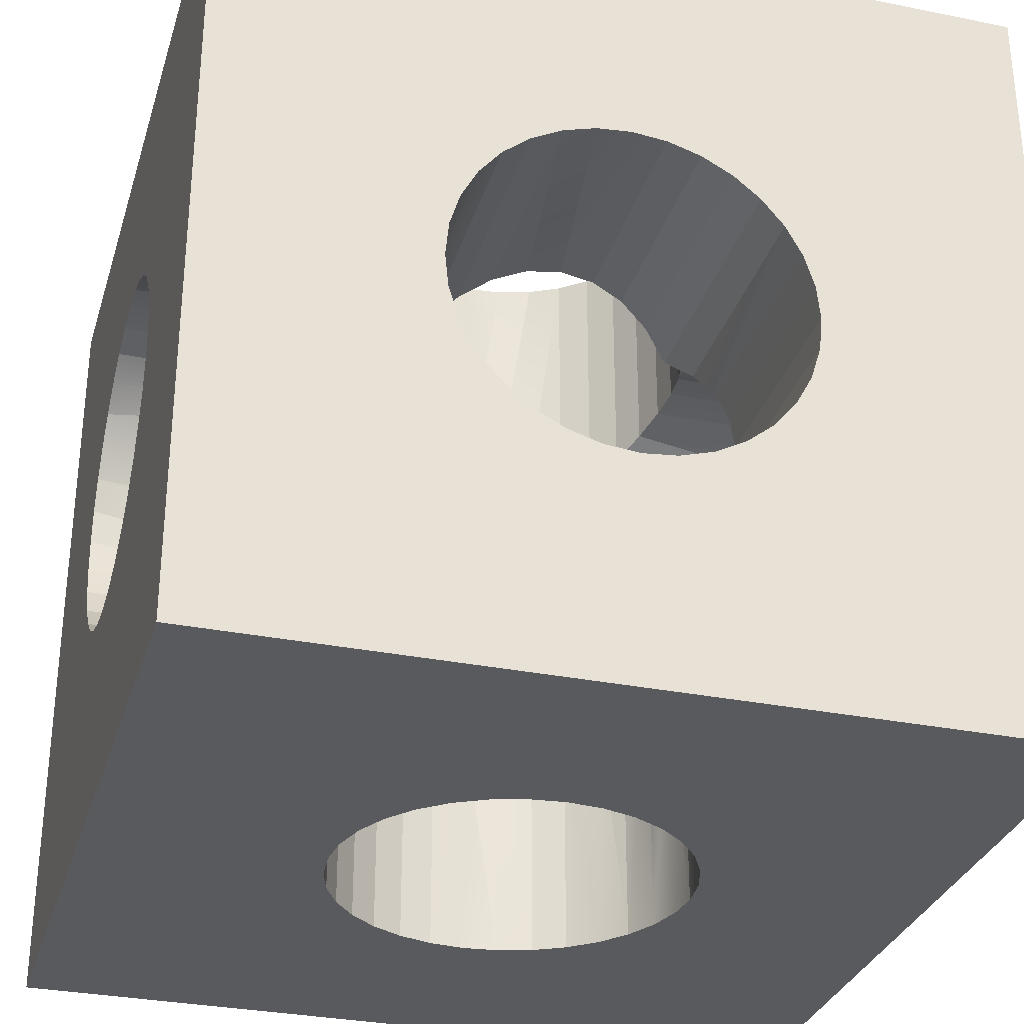
<metadata>
{"format":"obj","ext":"obj","renderer":"f3d","projection":"perspective","resolution":1024,"background":"white","views":[{"elev":-31.3,"azim":74.0,"up":"+Z"}]}
</metadata>
<code>
o Holzwürfel.003_Cube.024
v 0.7889 2.497 0.8134
v 0.7889 3.03 0.8134
v 0.7889 2.497 0.2803
v 0.7889 3.03 0.2803
v 1.322 2.497 0.8134
v 1.322 3.03 0.8134
v 1.322 2.497 0.2803
v 1.322 3.03 0.2803
v 0.9388 2.763 0.2803
v 0.941 2.741 0.2803
v 0.941 2.786 0.2803
v 0.9584 2.698 0.2803
v 0.9584 2.828 0.2803
v 0.9477 2.719 0.2803
v 0.9477 2.808 0.2803
v 0.973 2.846 0.2803
v 0.9907 2.86 0.2803
v 1.033 2.878 0.2803
v 1.011 2.871 0.2803
v 1.078 2.878 0.2803
v 1.12 2.86 0.2803
v 1.1 2.871 0.2803
v 1.056 2.88 0.2803
v 0.973 2.681 0.2803
v 1.011 2.655 0.2803
v 1.033 2.649 0.2803
v 0.9907 2.666 0.2803
v 1.078 2.649 0.2803
v 1.056 2.647 0.2803
v 1.12 2.666 0.2803
v 1.1 2.655 0.2803
v 1.153 2.698 0.2803
v 1.153 2.828 0.2803
v 1.172 2.763 0.2803
v 1.163 2.719 0.2803
v 1.17 2.741 0.2803
v 1.17 2.786 0.2803
v 1.138 2.681 0.2803
v 1.163 2.808 0.2803
v 1.138 2.846 0.2803
v 0.9907 2.86 0.8134
v 1.033 2.878 0.8134
v 1.011 2.871 0.8134
v 1.078 2.878 0.8134
v 1.12 2.86 0.8134
v 1.1 2.871 0.8134
v 1.056 2.88 0.8134
v 1.153 2.698 0.8134
v 1.153 2.828 0.8134
v 1.172 2.763 0.8134
v 1.17 2.741 0.8134
v 1.17 2.786 0.8134
v 1.163 2.719 0.8134
v 1.163 2.808 0.8134
v 1.138 2.846 0.8134
v 0.9388 2.763 0.8134
v 0.941 2.786 0.8134
v 0.941 2.741 0.8134
v 0.973 2.846 0.8134
v 0.9584 2.698 0.8134
v 0.9584 2.828 0.8134
v 0.9477 2.719 0.8134
v 0.9477 2.808 0.8134
v 0.9907 2.666 0.8134
v 1.033 2.649 0.8134
v 1.011 2.655 0.8134
v 1.1 2.655 0.8134
v 1.078 2.649 0.8134
v 1.138 2.681 0.8134
v 1.12 2.666 0.8134
v 1.056 2.647 0.8134
v 0.973 2.681 0.8134
v 0.7889 2.763 0.6636
v 0.7889 2.741 0.6613
v 0.7889 2.786 0.6613
v 0.7889 2.698 0.6439
v 0.7889 2.828 0.6439
v 0.7889 2.719 0.6547
v 0.7889 2.808 0.6547
v 0.7889 2.846 0.6294
v 0.7889 2.86 0.6117
v 0.7889 2.878 0.5696
v 0.7889 2.871 0.5915
v 0.7889 2.878 0.5241
v 0.7889 2.86 0.482
v 0.7889 2.871 0.5022
v 0.7889 2.88 0.5468
v 0.7889 2.681 0.6294
v 0.7889 2.655 0.5915
v 0.7889 2.649 0.5696
v 0.7889 2.666 0.6117
v 0.7889 2.649 0.5241
v 0.7889 2.647 0.5468
v 0.7889 2.666 0.482
v 0.7889 2.655 0.5022
v 0.7889 2.698 0.4498
v 0.7889 2.828 0.4498
v 0.7889 2.763 0.4301
v 0.7889 2.719 0.439
v 0.7889 2.741 0.4324
v 0.7889 2.786 0.4324
v 0.7889 2.681 0.4643
v 0.7889 2.808 0.439
v 0.7889 2.846 0.4643
v 1.322 2.86 0.6117
v 1.322 2.878 0.5696
v 1.322 2.871 0.5915
v 1.322 2.878 0.5241
v 1.322 2.86 0.482
v 1.322 2.871 0.5022
v 1.322 2.88 0.5468
v 1.322 2.698 0.4498
v 1.322 2.828 0.4498
v 1.322 2.763 0.4301
v 1.322 2.741 0.4324
v 1.322 2.786 0.4324
v 1.322 2.719 0.439
v 1.322 2.808 0.439
v 1.322 2.846 0.4643
v 1.322 2.763 0.6636
v 1.322 2.786 0.6613
v 1.322 2.741 0.6613
v 1.322 2.846 0.6294
v 1.322 2.698 0.6439
v 1.322 2.828 0.6439
v 1.322 2.719 0.6547
v 1.322 2.808 0.6547
v 1.322 2.666 0.6117
v 1.322 2.649 0.5696
v 1.322 2.655 0.5915
v 1.322 2.655 0.5022
v 1.322 2.649 0.5241
v 1.322 2.681 0.4643
v 1.322 2.666 0.482
v 1.322 2.647 0.5468
v 1.322 2.681 0.6294
v 1.153 2.828 0.6439
v 1.153 2.828 0.4498
v 1.153 2.828 0.4498
v 1.153 2.828 0.6439
v 1.163 2.808 0.6547
v 1.163 2.808 0.6547
v 1.163 2.808 0.439
v 1.163 2.808 0.439
v 1.17 2.786 0.6613
v 1.17 2.786 0.6613
v 1.17 2.786 0.4324
v 1.17 2.786 0.4324
v 1.172 2.763 0.6636
v 1.172 2.763 0.6636
v 1.172 2.763 0.4301
v 1.172 2.763 0.4301
v 1.17 2.741 0.6613
v 1.17 2.741 0.4324
v 1.17 2.741 0.4324
v 1.17 2.741 0.6613
v 1.163 2.719 0.439
v 1.163 2.719 0.439
v 1.163 2.719 0.6547
v 1.163 2.719 0.6547
v 1.153 2.698 0.4498
v 1.153 2.698 0.4498
v 1.153 2.698 0.6439
v 1.153 2.698 0.6439
v 0.973 2.681 0.6294
v 0.973 2.681 0.4643
v 0.9584 2.698 0.6439
v 0.9584 2.698 0.4498
v 0.973 2.681 0.6294
v 0.973 2.681 0.4643
v 0.9477 2.719 0.6547
v 0.9477 2.719 0.439
v 0.9584 2.698 0.6439
v 0.9584 2.698 0.4498
v 0.941 2.741 0.6613
v 0.941 2.741 0.4324
v 0.9477 2.719 0.6547
v 0.9477 2.719 0.439
v 0.9388 2.763 0.6636
v 0.9388 2.763 0.4301
v 0.941 2.741 0.6613
v 0.941 2.741 0.4324
v 0.941 2.786 0.4324
v 0.941 2.786 0.6613
v 0.9388 2.763 0.6636
v 0.9388 2.763 0.4301
v 0.9477 2.808 0.439
v 0.9477 2.808 0.6547
v 0.9477 2.808 0.439
v 0.941 2.786 0.6613
v 0.9584 2.828 0.4498
v 0.9584 2.828 0.6439
v 0.9477 2.808 0.6547
v 0.973 2.846 0.4643
v 0.973 2.846 0.6294
v 0.9584 2.828 0.6439
v 0.9584 2.828 0.4498
v 0.973 2.846 0.6294
v 0.973 2.846 0.4643
v 0.973 2.497 0.4643
v 1.011 2.497 0.439
v 0.9907 2.497 0.4498
v 1.033 2.497 0.4324
v 1.078 2.497 0.4324
v 1.056 2.497 0.4301
v 1.12 2.497 0.4498
v 1.1 2.497 0.439
v 1.153 2.497 0.6117
v 1.153 2.497 0.482
v 1.172 2.497 0.5468
v 1.17 2.497 0.5696
v 1.17 2.497 0.5241
v 1.163 2.497 0.5022
v 1.138 2.497 0.6294
v 1.163 2.497 0.5915
v 1.138 2.497 0.4643
v 0.9388 2.497 0.5468
v 0.941 2.497 0.5696
v 0.941 2.497 0.5241
v 0.9584 2.497 0.6117
v 0.9584 2.497 0.482
v 0.9477 2.497 0.5915
v 0.9477 2.497 0.5022
v 0.9907 2.497 0.6439
v 1.033 2.497 0.6613
v 1.011 2.497 0.6547
v 1.078 2.497 0.6613
v 1.12 2.497 0.6439
v 1.1 2.497 0.6547
v 1.056 2.497 0.6636
v 0.973 2.497 0.6294
v 0.9388 3.03 0.5468
v 0.941 3.03 0.5241
v 0.941 3.03 0.5696
v 0.9584 3.03 0.6117
v 0.9584 3.03 0.482
v 0.9477 3.03 0.5915
v 0.9477 3.03 0.5022
v 0.9907 3.03 0.4498
v 1.033 3.03 0.4324
v 1.011 3.03 0.439
v 1.078 3.03 0.4324
v 1.12 3.03 0.4498
v 1.1 3.03 0.439
v 1.056 3.03 0.4301
v 0.973 3.03 0.4643
v 0.973 3.03 0.6294
v 1.011 3.03 0.6547
v 1.033 3.03 0.6613
v 0.9907 3.03 0.6439
v 1.078 3.03 0.6613
v 1.056 3.03 0.6636
v 1.12 3.03 0.6439
v 1.1 3.03 0.6547
v 1.153 3.03 0.6117
v 1.153 3.03 0.482
v 1.172 3.03 0.5468
v 1.17 3.03 0.5696
v 1.17 3.03 0.5241
v 1.163 3.03 0.5022
v 1.138 3.03 0.6294
v 1.163 3.03 0.5915
v 1.138 3.03 0.4643
v 1.056 2.88 0.6636
v 1.033 2.878 0.6613
v 1.033 2.878 0.6613
v 1.056 2.88 0.4301
v 1.033 2.878 0.4324
v 1.033 2.878 0.4324
v 1.117 2.862 0.6457
v 1.12 2.86 0.6439
v 1.117 2.862 0.6457
v 1.1 2.871 0.6547
v 1.1 2.871 0.6547
v 1.1 2.871 0.439
v 1.1 2.871 0.439
v 1.12 2.86 0.4498
v 1.12 2.86 0.4498
v 1.12 2.86 0.6439
v 1.138 2.846 0.6294
v 1.12 2.86 0.4498
v 1.138 2.846 0.4643
v 1.138 2.846 0.4643
v 1.138 2.846 0.4643
v 1.138 2.846 0.6294
v 1.138 2.681 0.4643
v 1.138 2.681 0.4643
v 1.138 2.681 0.4643
v 1.138 2.681 0.4643
v 1.138 2.681 0.6294
v 1.138 2.681 0.6294
v 1.123 2.668 0.4519
v 1.12 2.666 0.4498
v 1.123 2.668 0.4519
v 1.12 2.666 0.4498
v 1.12 2.666 0.6439
v 1.12 2.666 0.6439
v 1.106 2.658 0.4419
v 1.1 2.655 0.439
v 1.106 2.658 0.4419
v 1.1 2.655 0.439
v 1.1 2.655 0.6547
v 1.1 2.655 0.6547
v 1.1 2.655 0.6547
v 1.078 2.649 0.4324
v 1.078 2.649 0.4324
v 1.078 2.649 0.6613
v 1.078 2.649 0.6613
v 1.056 2.647 0.6636
v 1.056 2.647 0.4301
v 1.056 2.647 0.6636
v 1.056 2.647 0.4301
v 1.033 2.649 0.6613
v 1.033 2.649 0.6613
v 1.033 2.649 0.4324
v 1.033 2.649 0.4324
v 1.011 2.655 0.439
v 1.011 2.655 0.439
v 1.011 2.655 0.6547
v 1.011 2.655 0.6547
v 1.011 2.655 0.439
v 0.9907 2.666 0.4498
v 0.9907 2.666 0.4498
v 1.005 2.658 0.6518
v 0.9907 2.666 0.6439
v 0.9907 2.666 0.6439
v 1.005 2.658 0.6518
v 0.973 2.681 0.4643
v 0.973 2.681 0.4643
v 0.988 2.668 0.6417
v 0.973 2.681 0.6294
v 0.973 2.681 0.6294
v 0.988 2.668 0.6417
v 0.9907 2.86 0.6439
v 0.973 2.846 0.6294
v 0.973 2.846 0.6294
v 0.973 2.846 0.4643
v 0.973 2.846 0.4643
v 0.9907 2.86 0.4498
v 1.011 2.871 0.6547
v 0.9907 2.86 0.6439
v 0.9907 2.86 0.6439
v 0.9941 2.862 0.448
v 0.9907 2.86 0.4498
v 0.9941 2.862 0.448
v 1.011 2.871 0.439
v 1.011 2.871 0.6547
v 1.011 2.871 0.6547
v 1.011 2.871 0.439
v 1.078 2.878 0.6613
v 1.078 2.878 0.6613
v 1.078 2.878 0.4324
v 1.078 2.878 0.4324
v 1.1 2.871 0.439
v 1.056 2.88 0.6636
v 1.056 2.88 0.4301
v 0.941 2.878 0.5696
v 1.17 2.878 0.5696
v 0.9388 2.88 0.5468
v 1.172 2.88 0.5468
v 1.172 2.88 0.5468
v 0.9477 2.871 0.5022
v 0.9584 2.86 0.482
v 1.153 2.86 0.482
v 1.153 2.86 0.482
v 1.163 2.871 0.5022
v 1.163 2.871 0.5022
v 1.163 2.871 0.5022
v 0.9584 2.86 0.482
v 1.15 2.858 0.4794
v 1.138 2.846 0.4643
v 1.15 2.858 0.4794
v 1.138 2.846 0.4643
v 1.138 2.846 0.4643
v 1.138 2.681 0.4643
v 0.9584 2.666 0.482
v 0.9584 2.666 0.482
v 1.153 2.666 0.482
v 1.138 2.681 0.4643
v 1.138 2.681 0.4643
v 0.9477 2.655 0.5022
v 1.163 2.655 0.5022
v 1.154 2.664 0.4854
v 1.154 2.664 0.4854
v 0.9457 2.654 0.5086
v 0.9477 2.655 0.5022
v 0.941 2.649 0.5241
v 0.941 2.649 0.5241
v 0.9457 2.654 0.5086
v 1.17 2.649 0.5241
v 1.165 2.654 0.5086
v 1.165 2.654 0.5086
v 0.9388 2.647 0.5468
v 0.9388 2.647 0.5468
v 1.172 2.647 0.5468
v 0.941 2.649 0.5696
v 0.941 2.649 0.5696
v 1.17 2.649 0.5696
v 0.9457 2.654 0.5851
v 0.9457 2.654 0.5851
v 0.9477 2.655 0.5915
v 1.165 2.654 0.5851
v 1.163 2.655 0.5915
v 1.165 2.654 0.5851
v 0.9566 2.664 0.6083
v 0.9566 2.664 0.6083
v 0.9584 2.666 0.6117
v 1.154 2.664 0.6083
v 1.153 2.666 0.6117
v 1.154 2.664 0.6083
v 1.138 2.681 0.6294
v 1.138 2.846 0.6294
v 0.9584 2.86 0.6117
v 0.9584 2.86 0.6117
v 1.138 2.846 0.6294
v 1.153 2.86 0.6117
v 1.153 2.86 0.6117
v 0.9477 2.871 0.5915
v 0.9477 2.871 0.5915
v 1.163 2.871 0.5915
v 1.163 2.871 0.5915
v 1.17 2.878 0.5696
v 0.941 2.878 0.5241
v 1.17 2.878 0.5241
v 1.17 2.878 0.5241
f 4 84 87
f 93 92 3
f 8 20 23
f 29 28 7
f 6 106 111
f 135 129 5
f 2 42 47
f 71 65 1
f 210 212 7
f 217 218 1
f 257 258 6
f 2 234 232
f 42 265 264
f 23 269 268
f 273 272 270
f 21 278 275
f 45 271 279
f 281 277 40
f 40 139 138
f 137 55 280
f 143 33 144
f 141 142 54
f 147 39 148
f 54 142 145
f 151 37 152
f 52 146 149
f 34 155 154
f 51 150 153
f 35 158 157
f 53 156 159
f 32 162 161
f 53 159 160
f 32 288 289
f 48 163 164
f 38 293 292
f 69 291 296
f 30 299 300
f 302 303 67
f 28 306 305
f 67 304 307
f 68 308 311
f 29 310 312
f 29 315 316
f 65 309 313
f 25 317 318
f 66 314 319
f 323 321 27
f 64 327 325
f 329 328 27
f 64 333 331
f 72 165 169
f 24 168 170
f 60 167 173
f 12 172 174
f 62 171 177
f 14 176 178
f 179 56 58
f 10 180 182
f 57 179 185
f 11 186 180
f 63 184 190
f 15 187 189
f 61 188 193
f 187 13 191
f 61 192 196
f 16 194 197
f 335 334 59
f 338 337 17
f 41 341 342
f 346 343 17
f 43 347 348
f 349 19 268
f 44 351 350
f 22 354 352
f 47 264 355
f 20 353 356
f 82 359 357
f 106 358 360
f 85 362 86
f 109 110 368
f 337 369 363
f 119 364 372
f 194 104 197
f 113 371 374
f 97 189 187
f 113 138 139
f 103 183 189
f 118 143 144
f 101 186 183
f 151 114 116
f 100 182 180
f 152 115 151
f 99 178 176
f 155 117 154
f 96 174 172
f 158 112 157
f 102 168 174
f 133 112 161
f 377 329 166
f 380 379 134
f 94 381 376
f 378 384 383
f 388 389 385
f 131 382 392
f 93 394 393
f 395 132 390
f 93 396 397
f 129 395 398
f 401 400 399
f 398 404 402
f 407 406 405
f 130 410 408
f 165 332 91
f 136 409 411
f 88 76 173
f 164 124 136
f 171 76 177
f 124 164 163
f 74 181 175
f 126 159 156
f 179 74 185
f 122 150 149
f 185 73 75
f 121 149 146
f 79 193 188
f 127 145 142
f 77 196 192
f 125 141 140
f 195 196 80
f 125 140 137
f 414 413 336
f 415 416 123
f 81 419 418
f 105 417 420
f 83 357 419
f 107 421 422
f 86 423 84
f 110 424 367
f 108 361 425
f 84 359 87
f 218 393 394
f 359 234 357
f 376 381 221
f 236 362 363
f 328 377 200
f 236 363 369
f 200 323 322
f 246 338 339
f 202 318 317
f 345 346 239
f 203 316 315
f 241 349 268
f 205 312 310
f 240 269 267
f 204 305 306
f 242 356 353
f 207 299 301
f 244 352 354
f 206 295 300
f 243 275 278
f 288 294 206
f 284 373 263
f 216 378 379
f 263 372 365
f 256 365 368
f 392 213 390
f 424 425 260
f 212 395 390
f 259 425 361
f 211 395 210
f 360 358 422
f 215 402 398
f 262 422 421
f 410 403 208
f 262 421 420
f 214 409 208
f 261 255 417
f 290 411 228
f 285 280 253
f 297 228 302
f 253 270 273
f 303 302 227
f 254 274 350
f 227 311 308
f 251 351 355
f 225 313 309
f 252 355 264
f 226 319 314
f 249 265 266
f 250 348 347
f 224 327 320
f 250 342 341
f 231 333 326
f 231 220 407
f 335 336 413
f 220 401 405
f 235 414 418
f 222 396 399
f 357 237 419
f 386 385 389
f 238 423 362
f 217 388 387
f 233 359 423
f 76 88 1
f 3 102 96
f 3 96 99
f 78 76 1
f 74 78 1
f 4 3 98
f 3 99 100
f 3 100 98
f 74 1 73
f 1 2 73
f 4 98 101
f 75 73 2
f 79 75 2
f 4 101 103
f 4 103 97
f 77 79 2
f 80 77 2
f 4 97 104
f 4 104 85
f 81 80 2
f 83 81 2
f 4 85 86
f 4 86 84
f 83 2 82
f 2 4 87
f 82 2 87
f 94 102 3
f 1 88 91
f 1 91 89
f 95 94 3
f 92 95 3
f 3 1 93
f 1 89 90
f 1 90 93
f 12 24 3
f 7 38 32
f 7 32 35
f 14 12 3
f 10 14 3
f 8 7 34
f 7 35 36
f 7 36 34
f 10 3 9
f 3 4 9
f 8 34 37
f 11 9 4
f 15 11 4
f 8 37 39
f 8 39 33
f 13 15 4
f 16 13 4
f 8 33 40
f 8 40 21
f 17 16 4
f 19 17 4
f 8 21 22
f 8 22 20
f 19 4 18
f 4 8 23
f 18 4 23
f 30 38 7
f 3 24 27
f 3 27 25
f 31 30 7
f 28 31 7
f 7 3 29
f 3 25 26
f 3 26 29
f 112 133 7
f 5 136 124
f 5 124 126
f 117 112 7
f 115 117 7
f 6 5 120
f 5 126 122
f 5 122 120
f 115 7 114
f 7 8 114
f 6 120 121
f 116 114 8
f 118 116 8
f 6 121 127
f 6 127 125
f 113 118 8
f 119 113 8
f 6 125 123
f 6 123 105
f 109 119 8
f 110 109 8
f 6 105 107
f 6 107 106
f 110 8 108
f 8 6 111
f 108 8 111
f 128 136 5
f 7 133 134
f 7 134 131
f 130 128 5
f 129 130 5
f 5 7 135
f 7 131 132
f 7 132 135
f 48 69 5
f 1 72 60
f 1 60 62
f 53 48 5
f 51 53 5
f 2 1 56
f 1 62 58
f 1 58 56
f 51 5 50
f 5 6 50
f 2 56 57
f 52 50 6
f 54 52 6
f 2 57 63
f 2 63 61
f 49 54 6
f 55 49 6
f 2 61 59
f 2 59 41
f 45 55 6
f 46 45 6
f 2 41 43
f 2 43 42
f 46 6 44
f 6 2 47
f 44 6 47
f 64 72 1
f 5 69 70
f 5 70 67
f 66 64 1
f 65 66 1
f 1 5 71
f 5 67 68
f 5 68 71
f 209 216 7
f 5 214 208
f 5 208 215
f 213 209 7
f 212 213 7
f 7 5 210
f 5 215 211
f 5 211 210
f 7 216 206
f 7 206 207
f 228 214 5
f 229 228 5
f 3 7 205
f 7 207 204
f 7 204 205
f 229 5 227
f 5 1 230
f 227 5 230
f 3 205 203
f 225 230 1
f 3 203 201
f 3 201 202
f 226 225 1
f 224 226 1
f 3 202 200
f 3 200 221
f 231 224 1
f 220 231 1
f 3 221 223
f 3 223 219
f 222 220 1
f 218 222 1
f 1 3 217
f 3 219 217
f 255 261 6
f 8 263 256
f 8 256 260
f 262 255 6
f 258 262 6
f 6 8 257
f 8 260 259
f 8 259 257
f 243 263 8
f 6 261 253
f 6 253 254
f 244 243 8
f 242 244 8
f 2 6 252
f 6 254 251
f 6 251 252
f 242 8 245
f 8 4 245
f 2 252 249
f 240 245 4
f 241 240 4
f 2 249 248
f 2 248 250
f 239 241 4
f 246 239 4
f 2 250 247
f 2 247 235
f 236 246 4
f 238 236 4
f 2 235 237
f 2 237 234
f 238 4 233
f 4 2 232
f 233 4 232
f 264 47 42
f 42 266 265
f 268 18 23
f 23 267 269
f 271 45 270
f 45 46 273
f 270 45 273
f 46 274 273
f 276 22 21
f 21 277 278
f 275 276 21
f 280 55 279
f 55 45 279
f 277 21 40
f 40 283 281
f 283 282 281
f 284 283 138
f 283 40 138
f 40 33 139
f 280 285 137
f 137 49 55
f 143 139 33
f 33 39 144
f 54 49 141
f 49 137 140
f 49 140 141
f 147 144 39
f 39 37 148
f 145 146 52
f 52 54 145
f 151 148 37
f 37 34 152
f 149 150 50
f 50 52 149
f 154 152 34
f 34 36 155
f 153 156 51
f 51 50 150
f 157 155 35
f 155 36 35
f 53 51 156
f 161 158 32
f 158 35 32
f 160 163 48
f 48 53 160
f 289 286 32
f 286 287 32
f 287 162 32
f 32 38 288
f 164 290 291
f 291 69 164
f 69 48 164
f 292 288 38
f 38 30 295
f 293 294 292
f 38 295 293
f 296 297 70
f 70 69 296
f 298 295 30
f 30 31 301
f 30 301 299
f 300 298 30
f 303 304 67
f 67 70 302
f 70 297 302
f 305 301 31
f 31 28 305
f 307 308 68
f 68 67 307
f 311 309 71
f 71 68 311
f 312 306 28
f 28 29 312
f 316 310 29
f 29 26 315
f 313 314 65
f 65 71 309
f 318 315 25
f 315 26 25
f 319 320 66
f 66 65 314
f 321 317 25
f 25 27 321
f 27 322 323
f 325 326 64
f 64 66 320
f 327 324 325
f 64 320 327
f 328 322 27
f 27 24 166
f 166 329 27
f 331 332 64
f 332 165 64
f 165 72 64
f 64 326 333
f 333 330 331
f 169 167 72
f 167 60 72
f 170 166 24
f 24 12 168
f 173 171 60
f 171 62 60
f 174 168 12
f 12 14 172
f 177 175 62
f 175 58 62
f 178 172 14
f 14 10 176
f 175 181 58
f 181 179 58
f 182 176 10
f 10 9 180
f 185 184 57
f 57 56 179
f 180 9 11
f 11 183 186
f 190 188 63
f 63 57 184
f 189 183 15
f 183 11 15
f 193 192 61
f 61 63 188
f 187 15 13
f 195 59 196
f 59 61 196
f 197 191 13
f 13 16 197
f 334 41 59
f 59 195 198
f 198 336 59
f 336 335 59
f 337 199 17
f 199 194 17
f 194 16 17
f 17 339 338
f 340 43 41
f 41 334 341
f 342 340 41
f 339 17 344
f 17 19 346
f 344 17 343
f 346 345 343
f 266 42 43
f 43 340 347
f 348 266 43
f 346 19 349
f 19 18 268
f 274 46 350
f 46 44 350
f 353 20 22
f 22 276 354
f 352 353 22
f 351 44 355
f 44 47 355
f 267 23 356
f 23 20 356
f 82 87 359
f 360 361 111
f 111 106 360
f 85 363 362
f 365 364 109
f 110 367 366
f 368 365 109
f 110 366 368
f 363 85 104
f 104 199 363
f 199 337 363
f 370 371 119
f 119 109 364
f 372 370 119
f 194 199 104
f 104 97 197
f 284 138 113
f 113 119 371
f 374 373 113
f 373 284 113
f 191 197 97
f 97 103 189
f 187 191 97
f 139 143 113
f 143 118 113
f 103 101 183
f 144 147 118
f 147 116 118
f 101 98 186
f 147 148 116
f 148 151 116
f 180 186 98
f 98 100 180
f 152 154 115
f 115 114 151
f 176 182 100
f 100 99 176
f 155 157 117
f 117 115 154
f 172 178 99
f 99 96 172
f 158 161 112
f 112 117 157
f 174 96 102
f 102 170 168
f 161 162 287
f 287 375 161
f 375 133 161
f 166 170 377
f 170 102 377
f 102 94 377
f 94 376 377
f 379 378 134
f 134 133 380
f 133 375 380
f 94 95 381
f 383 382 134
f 382 131 134
f 134 378 383
f 385 386 381
f 381 95 385
f 95 92 388
f 385 95 388
f 92 387 388
f 391 390 392
f 390 132 131
f 392 390 131
f 393 387 92
f 92 93 393
f 395 135 132
f 397 394 93
f 93 90 396
f 129 135 395
f 399 396 89
f 396 90 89
f 89 401 399
f 403 130 402
f 130 129 398
f 402 130 398
f 405 401 91
f 401 89 91
f 91 407 405
f 409 128 408
f 128 130 408
f 130 403 410
f 332 407 91
f 91 88 169
f 169 165 91
f 136 128 409
f 173 167 169
f 169 88 173
f 136 411 290
f 290 164 136
f 171 173 76
f 76 78 177
f 163 160 124
f 160 126 124
f 175 177 78
f 78 74 175
f 153 122 126
f 126 160 159
f 156 153 126
f 179 181 74
f 74 73 185
f 149 120 122
f 122 153 150
f 190 184 75
f 184 185 75
f 146 145 121
f 121 120 149
f 188 190 79
f 190 75 79
f 142 141 127
f 127 121 145
f 192 193 77
f 193 79 77
f 125 127 141
f 77 80 196
f 80 198 195
f 285 412 137
f 412 123 137
f 123 125 137
f 336 198 414
f 198 80 414
f 80 81 414
f 416 417 105
f 105 123 416
f 123 412 415
f 418 414 81
f 81 83 419
f 420 421 107
f 107 105 420
f 83 82 357
f 422 358 106
f 106 107 422
f 86 362 423
f 110 108 424
f 425 424 108
f 108 111 361
f 84 423 359
f 394 397 218
f 218 217 393
f 359 232 234
f 381 386 223
f 223 221 381
f 221 377 376
f 236 238 362
f 329 377 328
f 377 221 200
f 369 337 338
f 338 246 369
f 246 236 369
f 322 328 200
f 200 202 323
f 339 344 239
f 239 246 339
f 321 323 202
f 202 201 318
f 317 321 202
f 346 349 241
f 241 239 346
f 239 344 345
f 344 343 345
f 315 318 201
f 201 203 315
f 268 269 240
f 240 241 268
f 310 316 203
f 203 205 310
f 267 356 245
f 245 240 267
f 306 312 204
f 312 205 204
f 353 352 242
f 242 245 356
f 301 305 207
f 305 204 207
f 276 275 244
f 244 242 352
f 354 276 244
f 300 299 206
f 299 207 206
f 206 293 295
f 295 298 300
f 277 281 243
f 243 244 275
f 278 277 243
f 216 375 206
f 375 287 206
f 287 286 206
f 286 289 206
f 288 292 294
f 289 288 206
f 294 293 206
f 374 371 263
f 263 243 281
f 282 283 263
f 283 284 263
f 263 281 282
f 373 374 263
f 380 375 216
f 216 209 378
f 379 380 216
f 365 256 263
f 263 371 370
f 372 364 365
f 263 370 372
f 378 209 383
f 209 213 382
f 383 209 382
f 366 260 368
f 260 256 368
f 392 382 213
f 213 212 390
f 425 259 260
f 260 366 424
f 366 367 424
f 212 210 395
f 360 257 361
f 257 259 361
f 211 398 395
f 422 258 360
f 258 257 360
f 398 211 215
f 215 403 402
f 262 258 422
f 403 215 208
f 208 409 410
f 409 408 410
f 417 255 420
f 255 262 420
f 214 411 409
f 416 415 417
f 415 261 417
f 411 214 228
f 228 296 291
f 291 290 228
f 280 279 253
f 253 261 412
f 261 415 412
f 412 285 253
f 296 228 297
f 228 229 302
f 273 254 253
f 253 279 271
f 253 271 270
f 302 229 227
f 227 307 304
f 304 303 227
f 350 251 254
f 254 273 274
f 308 307 227
f 227 230 311
f 355 252 251
f 251 350 351
f 309 311 230
f 230 225 309
f 265 249 264
f 249 252 264
f 313 225 314
f 225 226 314
f 348 248 266
f 248 249 266
f 340 342 250
f 250 248 348
f 347 340 250
f 319 226 320
f 226 224 320
f 224 325 327
f 341 334 335
f 335 247 341
f 247 250 341
f 325 224 231
f 231 331 330
f 231 330 333
f 326 325 231
f 407 332 331
f 331 231 407
f 413 414 235
f 235 247 413
f 247 335 413
f 407 220 405
f 220 222 401
f 418 419 237
f 237 235 418
f 400 401 222
f 222 218 397
f 222 397 396
f 399 400 222
f 357 234 237
f 389 388 223
f 388 219 223
f 223 386 389
f 238 233 423
f 387 393 217
f 217 219 388
f 233 232 359

</code>
